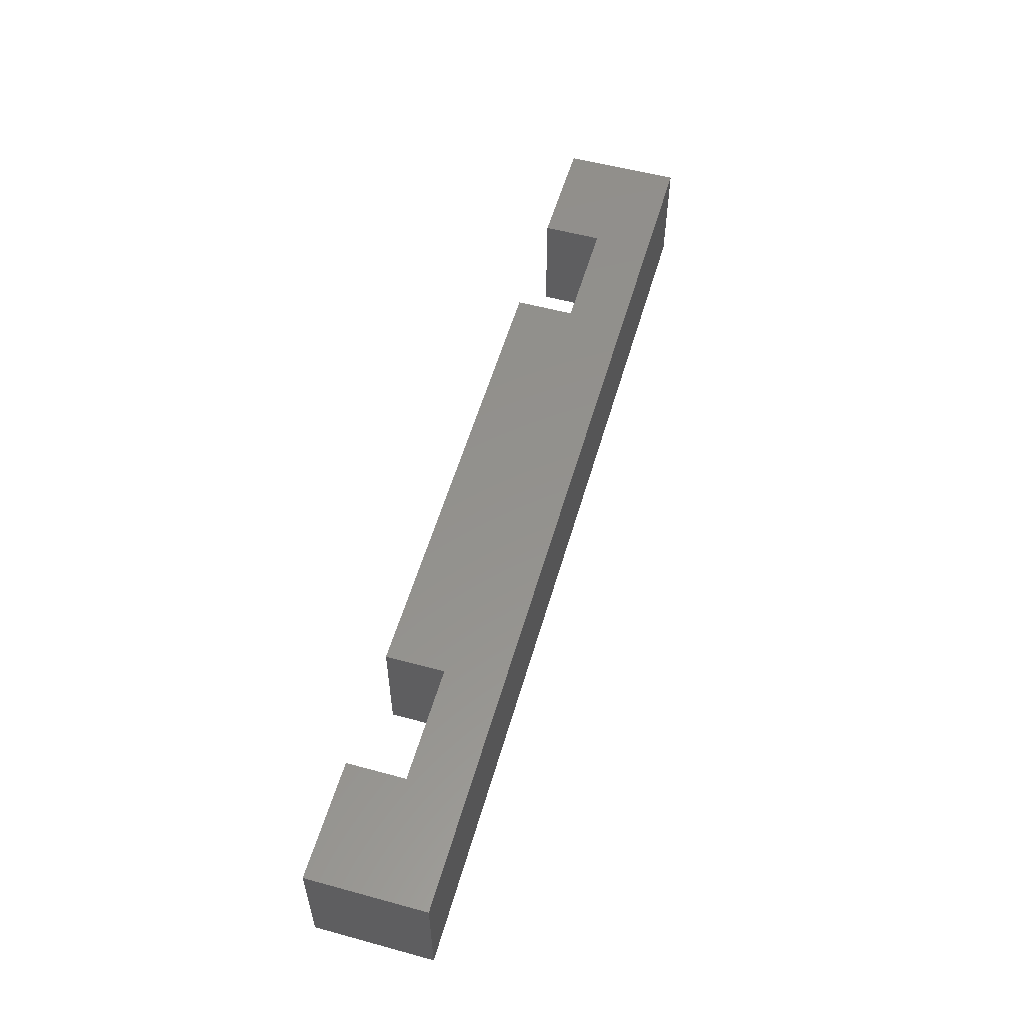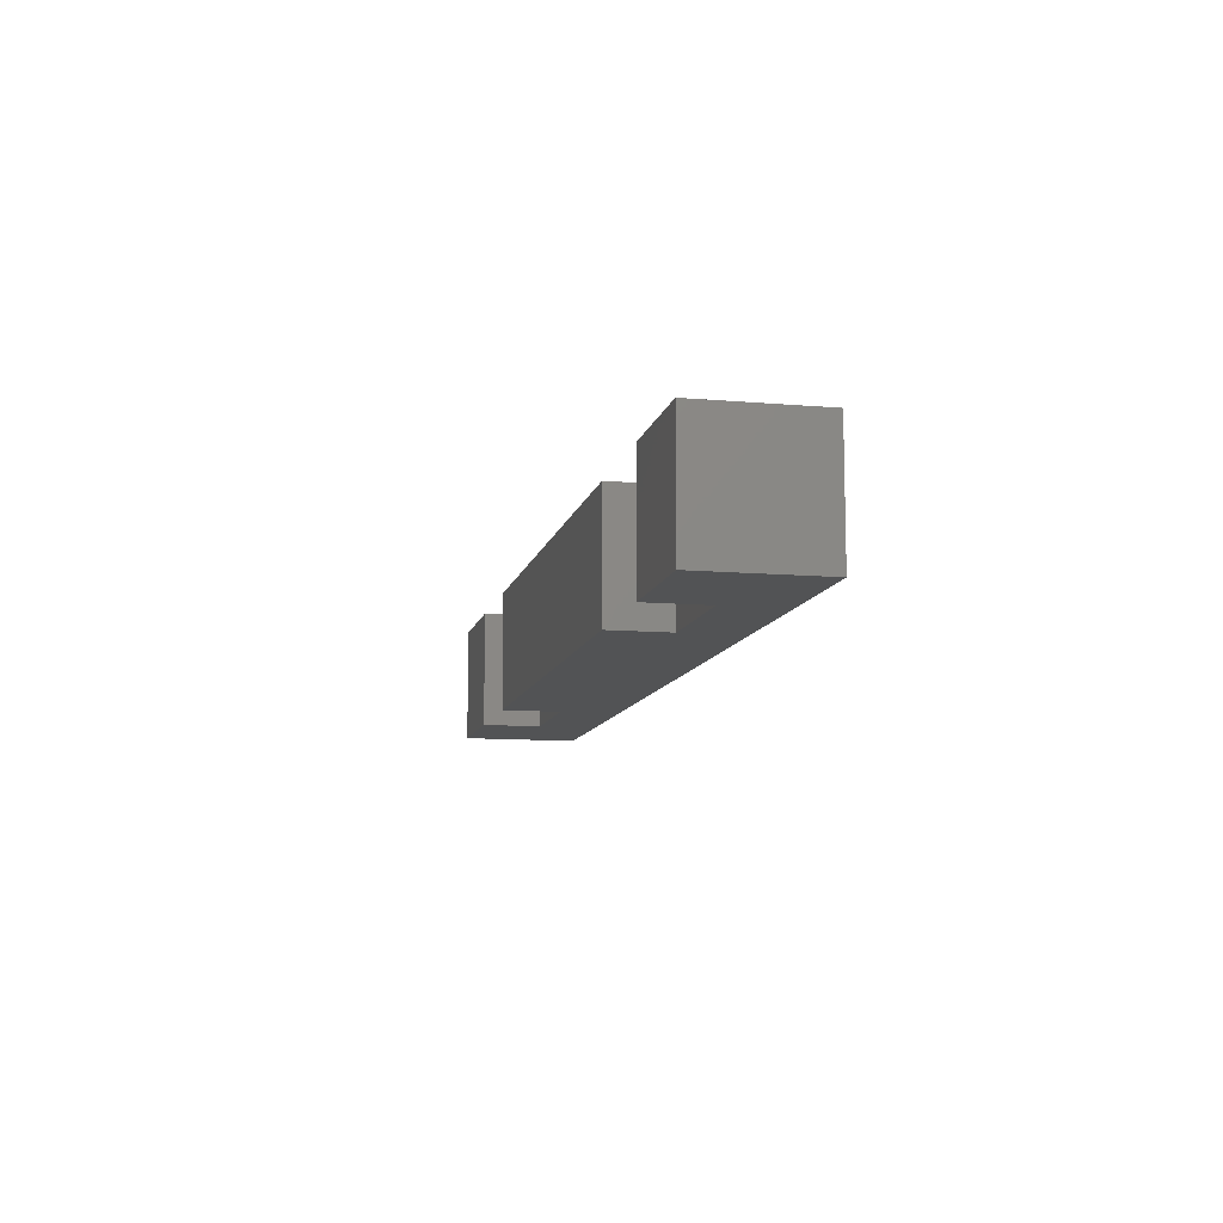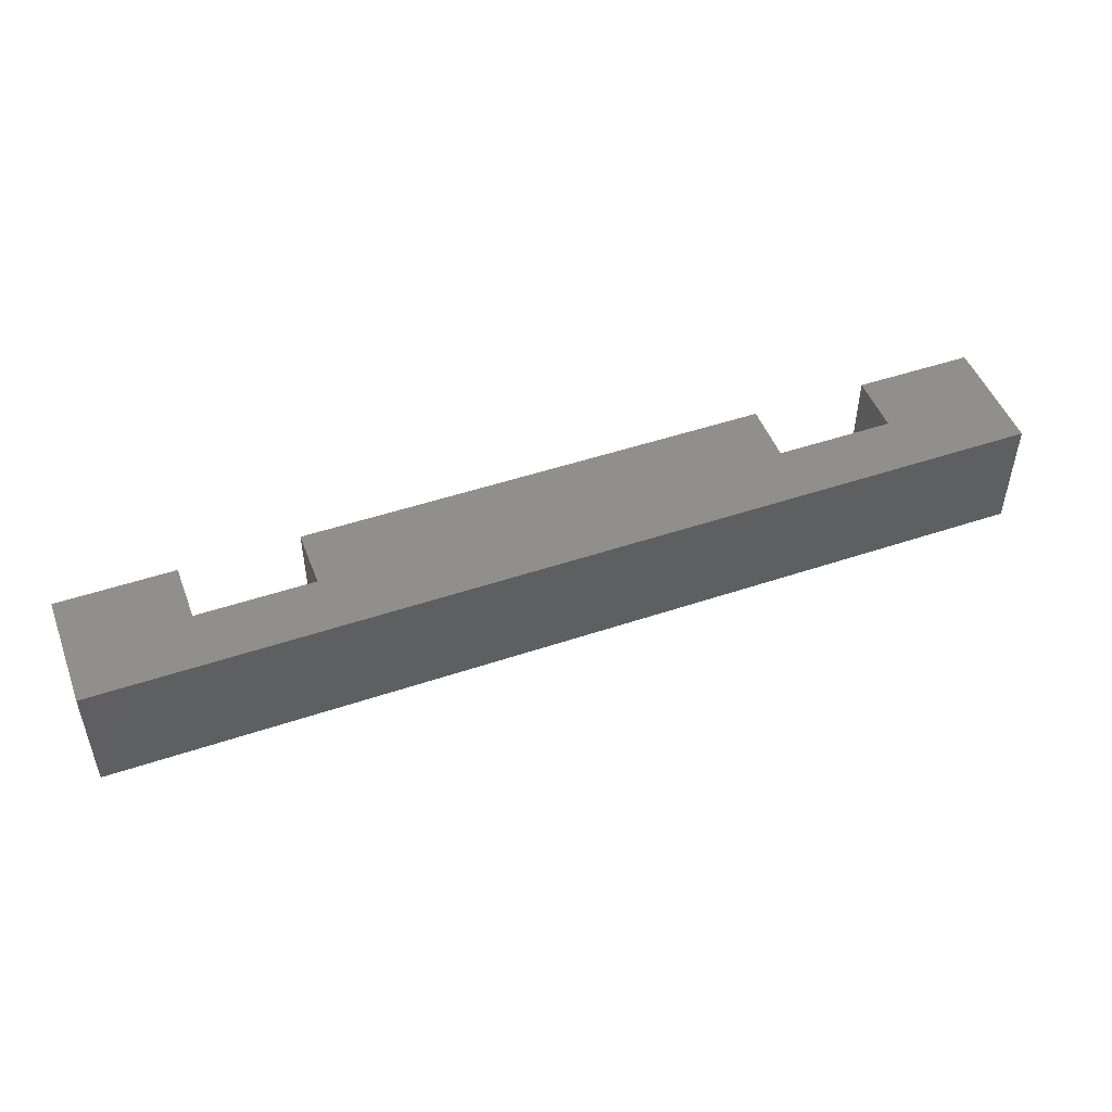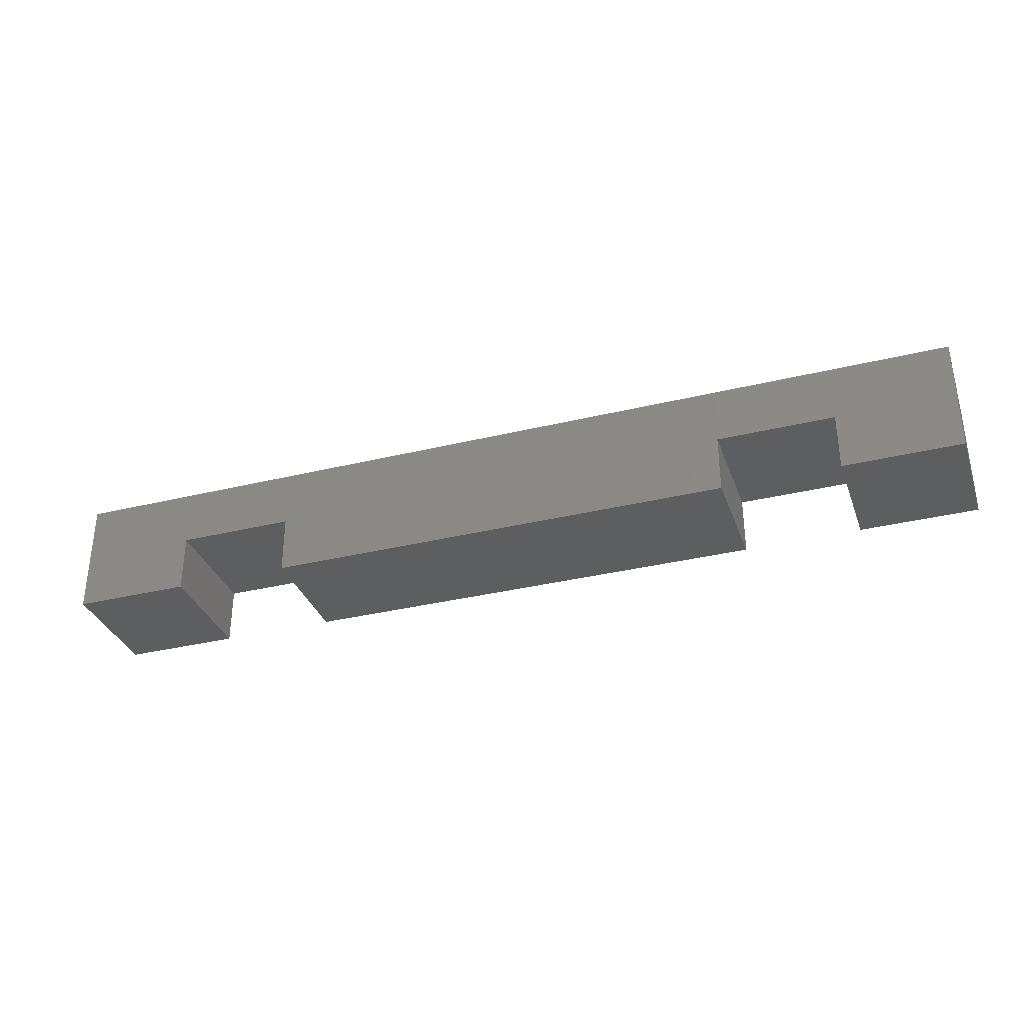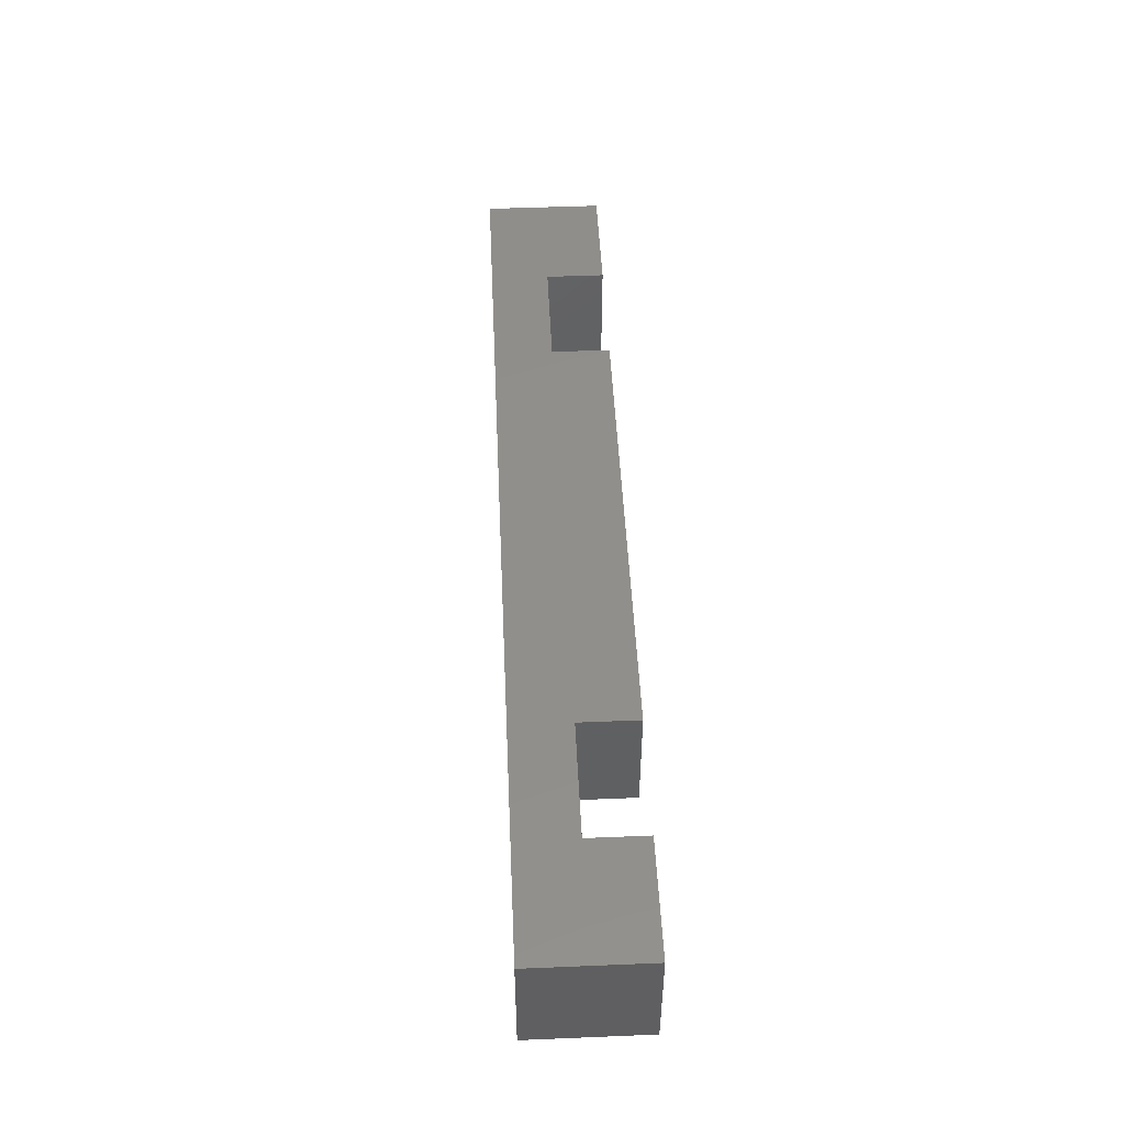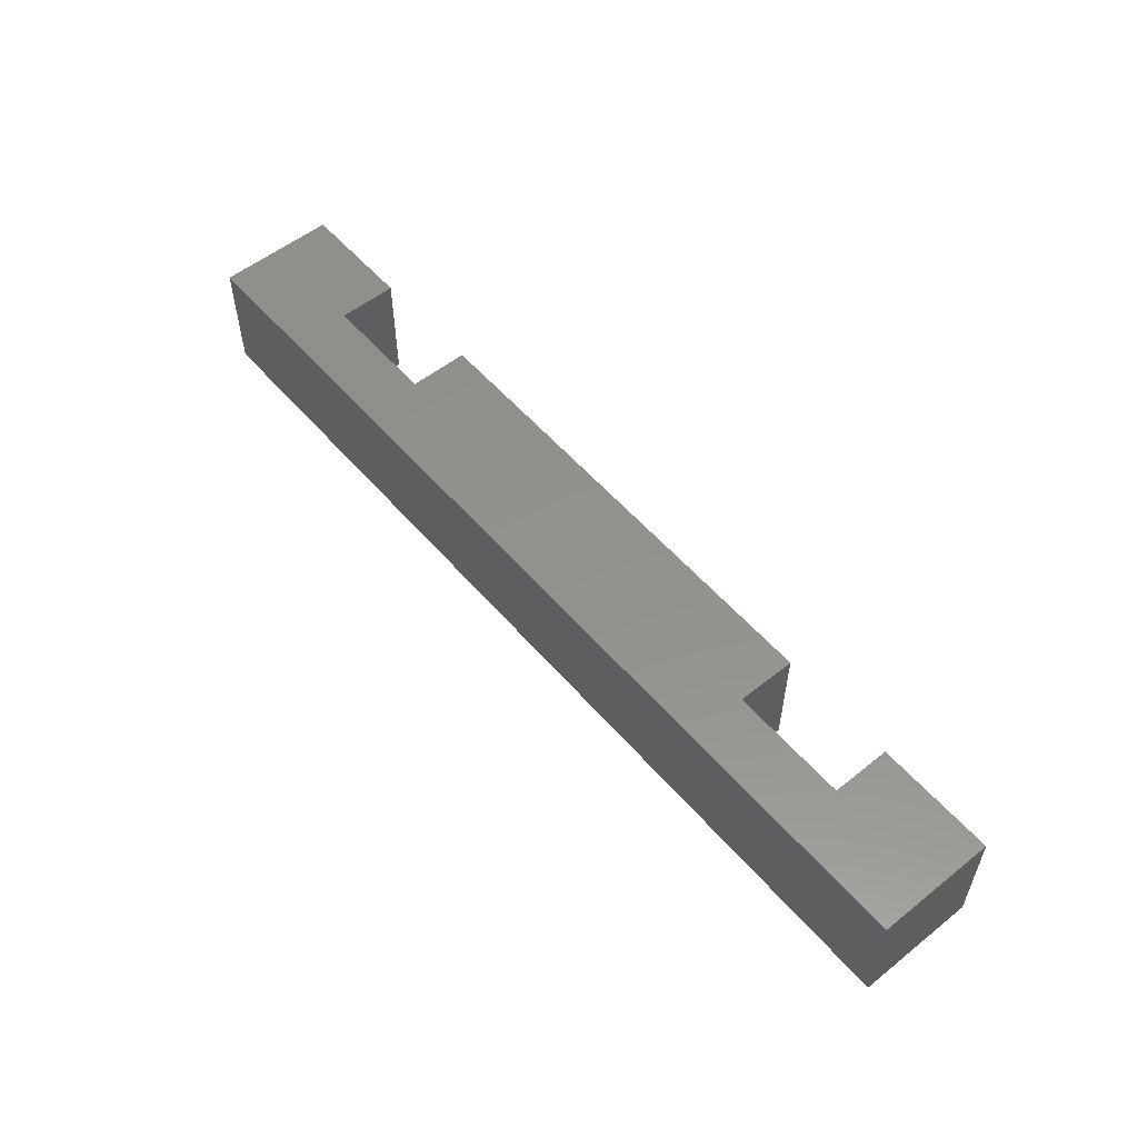
<metadata>
{"format":"stl","ext":"stl","renderer":"f3d","projection":"perspective","resolution":1024,"background":"white","views":[{"elev":55.4,"azim":106.0,"up":"+Z"},{"elev":-10.4,"azim":77.7,"up":"+Z"},{"elev":48.9,"azim":159.5,"up":"+Z"},{"elev":-33.9,"azim":18.3,"up":"+Y"},{"elev":48.7,"azim":-92.6,"up":"+Z"},{"elev":55.1,"azim":-130.0,"up":"+Z"}]}
</metadata>
<code>
# stl→obj: 24 verts, 44 faces
v 5 0 5
v 5 2.5 0
v 5 2.5 5
v 5 0 0
v 10 0 0
v 10 2.5 5
v 10 2.5 0
v 10 0 5
v 30 0 5
v 30 2.5 0
v 30 2.5 5
v 30 0 0
v 35 0 0
v 35 2.5 5
v 35 2.5 0
v 35 0 5
v 0 0 0
v 0 5 5
v 0 5 0
v 0 0 5
v 40 5 5
v 40 0 5
v 40 5 0
v 40 0 0
f 1 2 3
f 2 1 4
f 5 6 7
f 6 5 8
f 2 6 3
f 6 2 7
f 9 10 11
f 10 9 12
f 13 14 15
f 14 13 16
f 10 14 11
f 14 10 15
f 17 18 19
f 18 17 20
f 21 14 22
f 21 11 14
f 11 6 9
f 21 6 11
f 18 6 21
f 6 18 3
f 20 3 18
f 3 20 1
f 22 14 16
f 9 6 8
f 22 23 21
f 23 22 24
f 4 17 2
f 12 5 10
f 15 24 13
f 24 15 23
f 10 23 15
f 7 10 5
f 10 7 23
f 19 7 2
f 7 19 23
f 19 2 17
f 13 22 16
f 22 13 24
f 17 1 20
f 1 17 4
f 5 9 8
f 9 5 12
f 23 18 21
f 18 23 19

</code>
